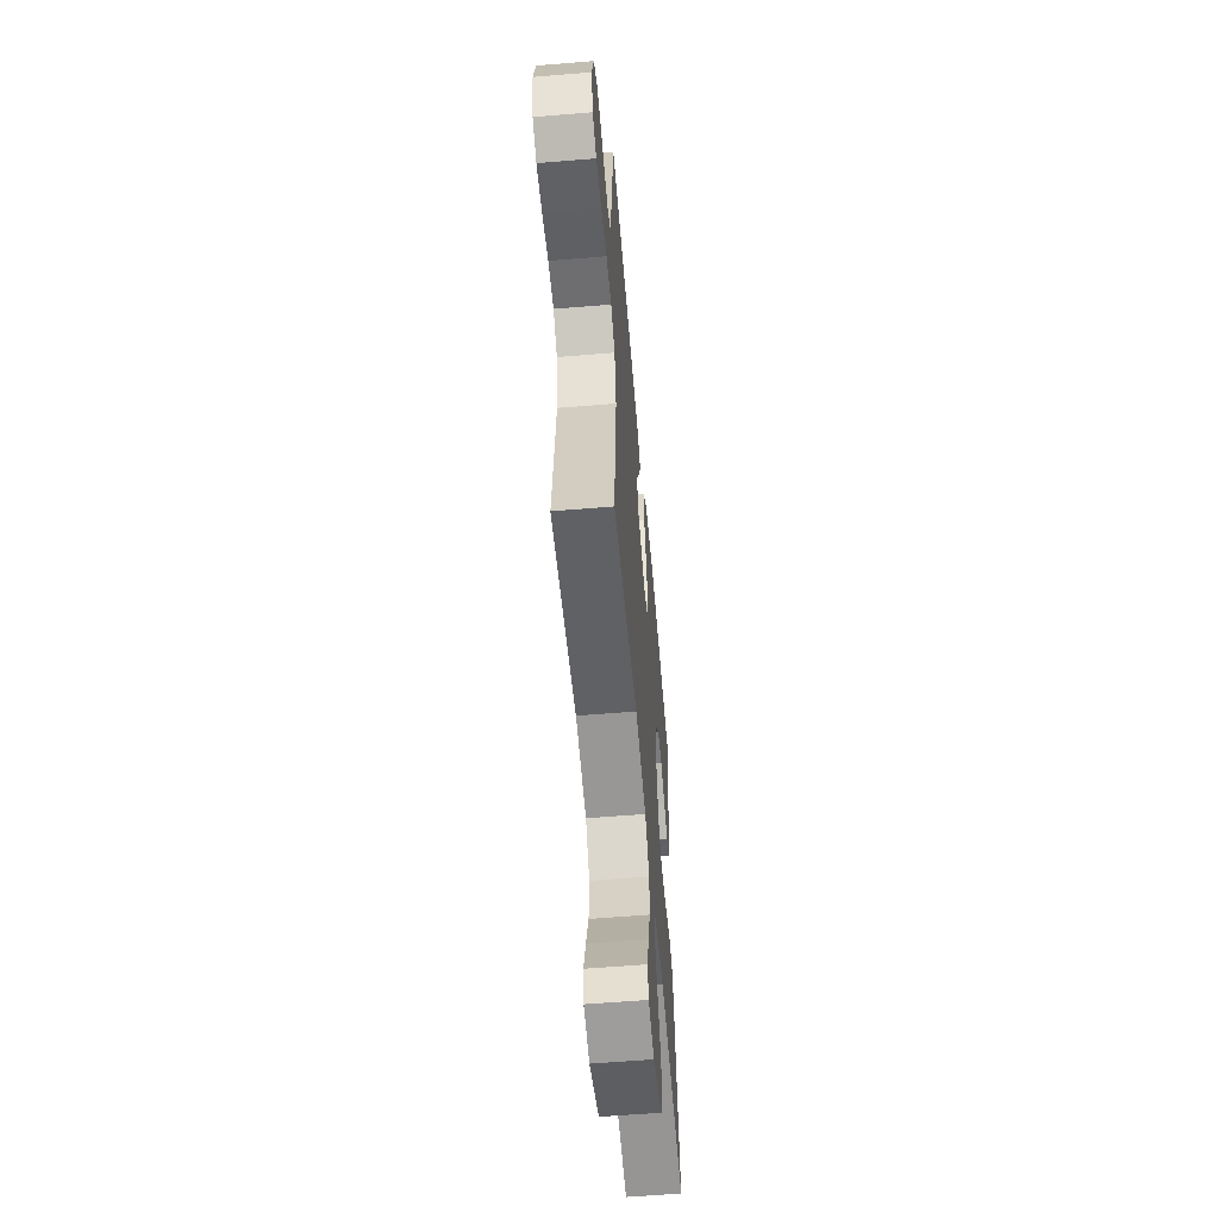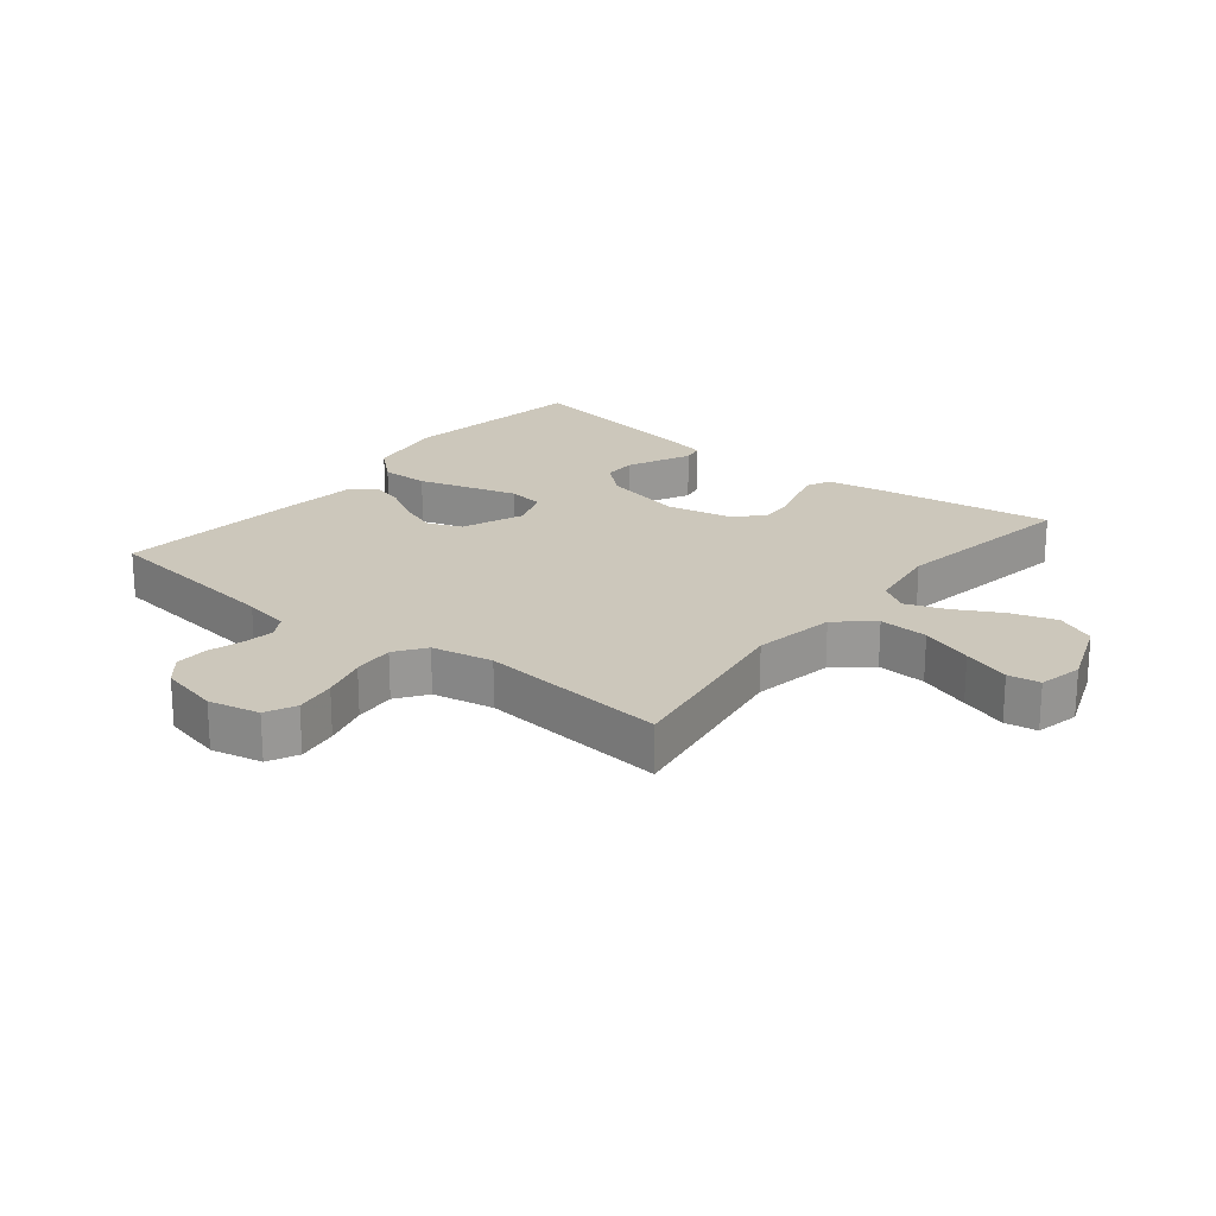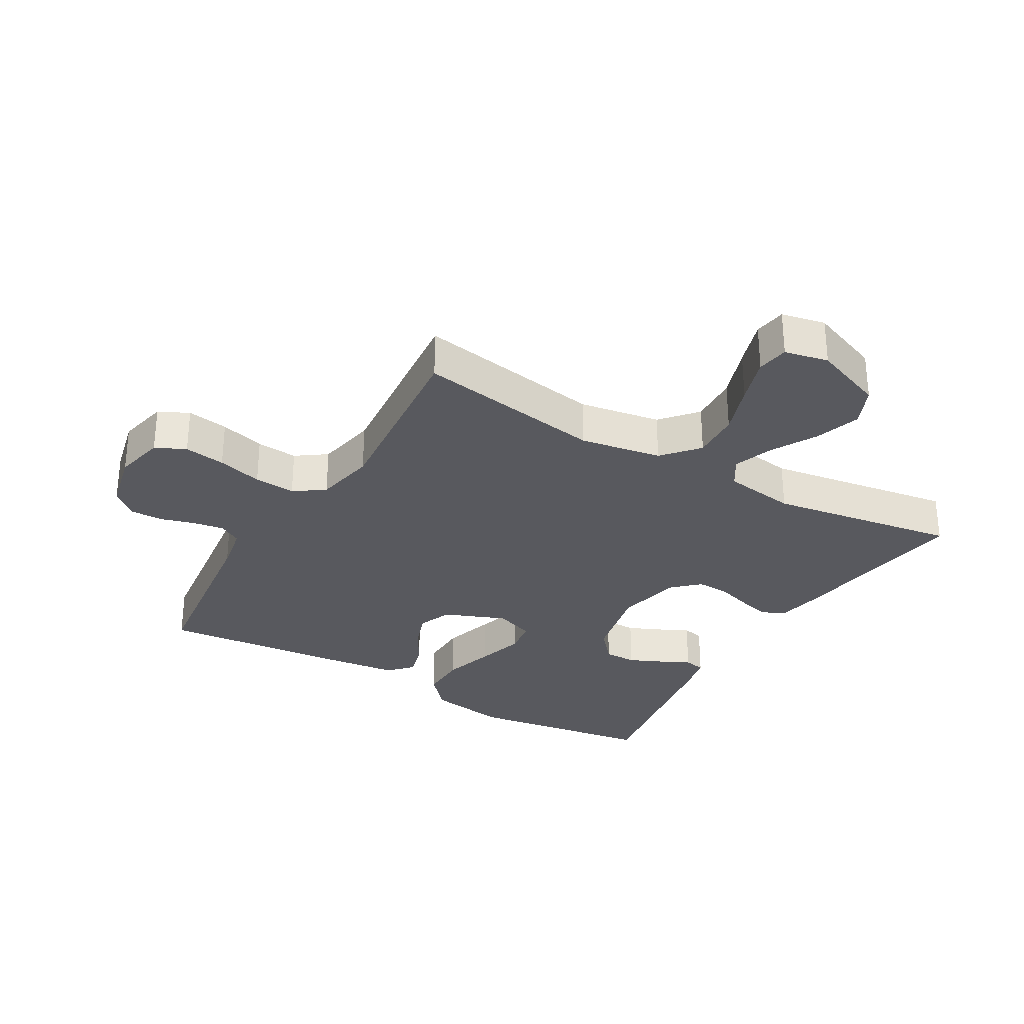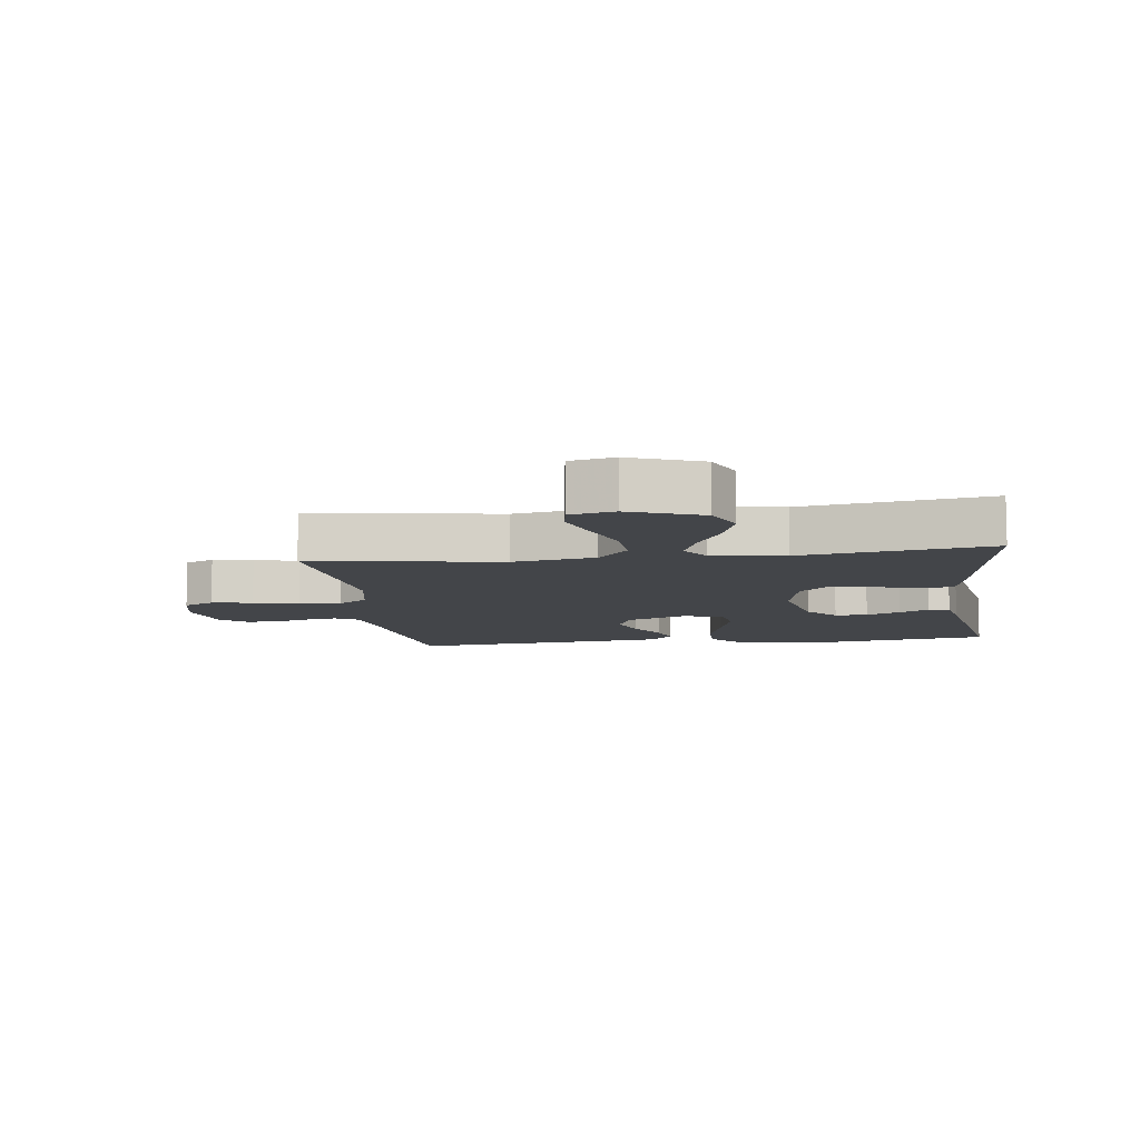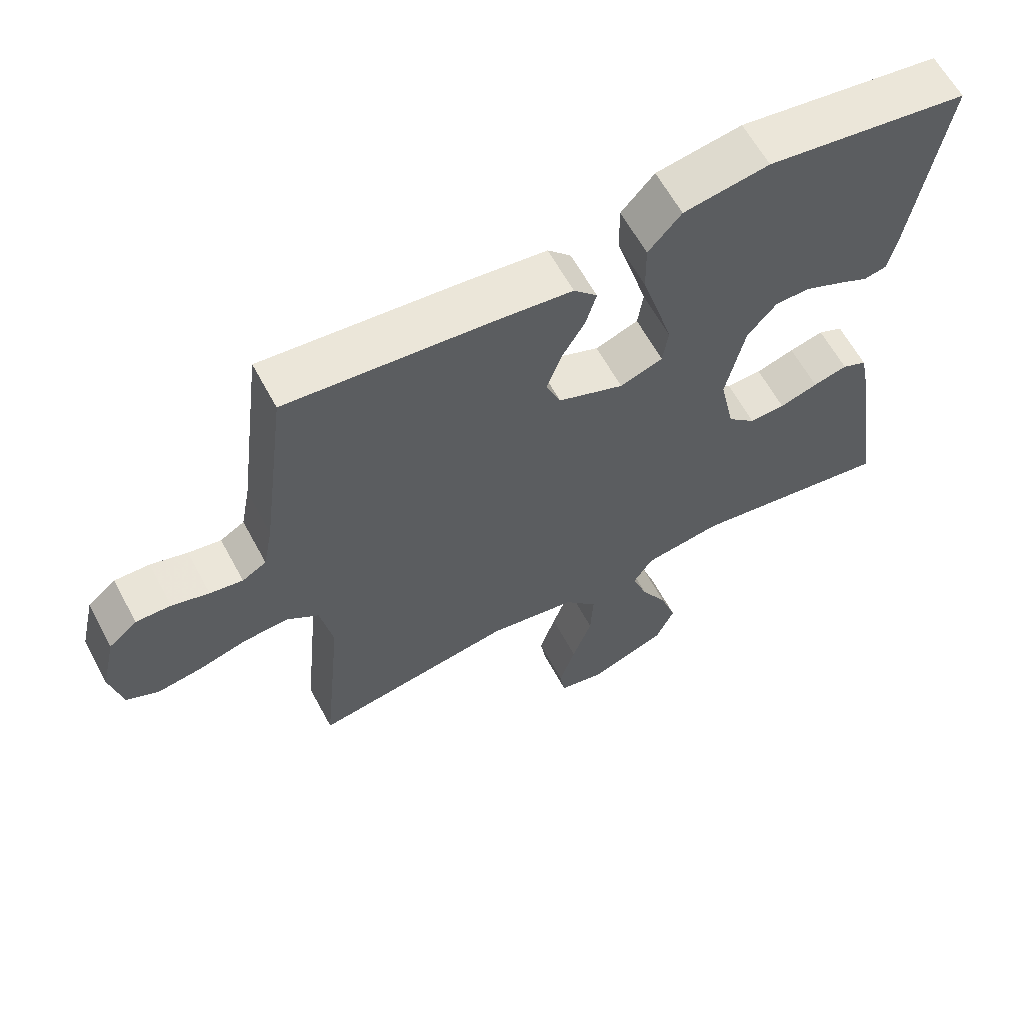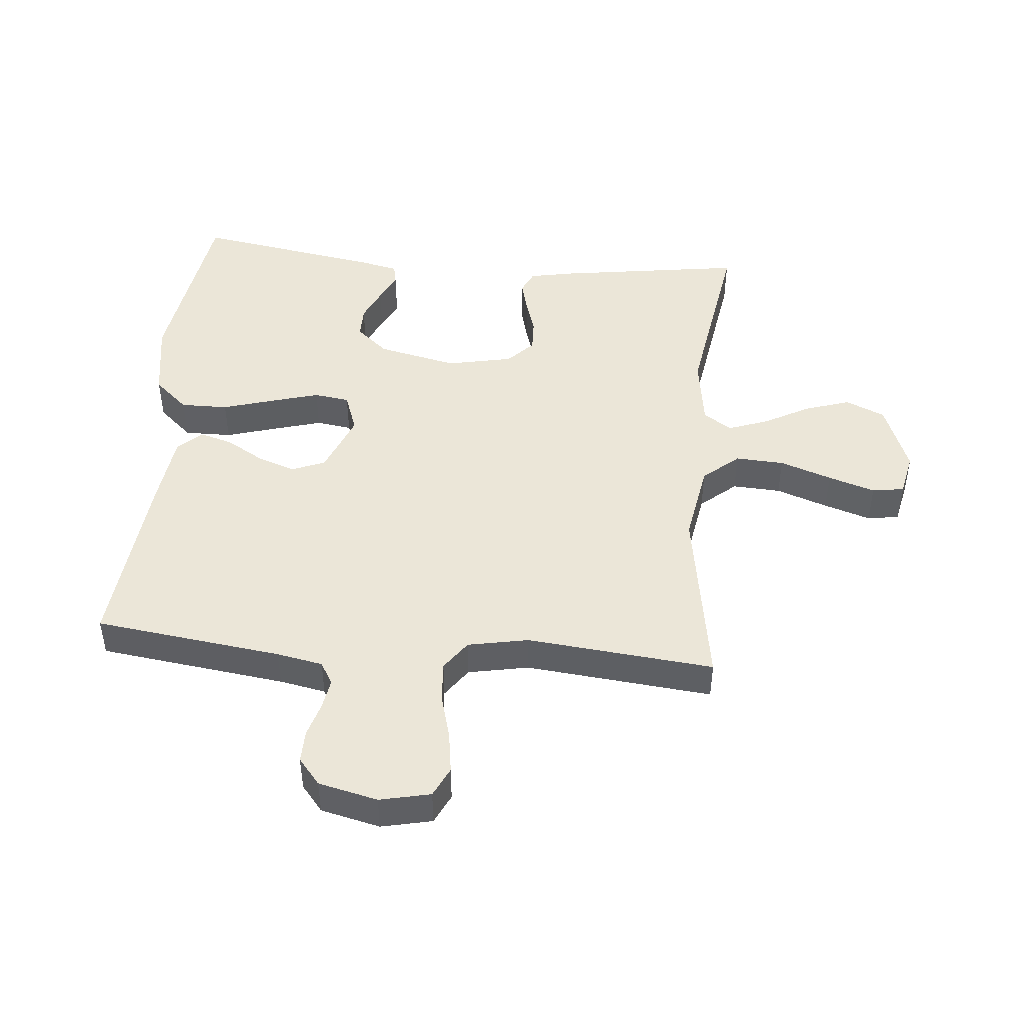
<metadata>
{"format":"obj","ext":"obj","renderer":"f3d","projection":"perspective","resolution":1024,"background":"white","views":[{"elev":-58.7,"azim":94.9,"up":"+Z"},{"elev":21.6,"azim":128.9,"up":"+Y"},{"elev":-30.3,"azim":149.7,"up":"+Y"},{"elev":-8.9,"azim":-172.4,"up":"+Y"},{"elev":62.2,"azim":151.7,"up":"+Z"},{"elev":46.3,"azim":95.3,"up":"+Y"}]}
</metadata>
<code>
v 0.5 0.07 0.5
v 0.538 0.07 0.2
v 0.552 0.07 0.126
v 0.588 0.07 0.105
v 0.637 0.07 0.113
v 0.692 0.07 0.129
v 0.744 0.07 0.13
v 0.786 0.07 0.095
v 0.808 0.07 0
v 0.79 0.07 -0.081
v 0.742 0.07 -0.104
v 0.676 0.07 -0.094
v 0.604 0.07 -0.074
v 0.538 0.07 -0.069
v 0.49 0.07 -0.103
v 0.471 0.07 -0.2
v 0.5 0.07 -0.5
v 0.2 0.07 -0.451
v 0.07 0.07 -0.473
v 0.021 0.07 -0.53
v 0.025 0.07 -0.608
v 0.054 0.07 -0.691
v 0.078 0.07 -0.766
v 0.07 0.07 -0.817
v 0 0.07 -0.832
v -0.114 0.07 -0.788
v -0.142 0.07 -0.725
v -0.118 0.07 -0.652
v -0.078 0.07 -0.579
v -0.055 0.07 -0.516
v -0.084 0.07 -0.47
v -0.2 0.07 -0.453
v -0.5 0.07 -0.5
v -0.455 0.07 -0.2
v -0.441 0.07 -0.129
v -0.404 0.07 -0.112
v -0.353 0.07 -0.125
v -0.296 0.07 -0.143
v -0.243 0.07 -0.145
v -0.201 0.07 -0.105
v -0.179 0.07 0
v -0.207 0.07 0.128
v -0.251 0.07 0.179
v -0.303 0.07 0.179
v -0.357 0.07 0.155
v -0.404 0.07 0.132
v -0.438 0.07 0.139
v -0.451 0.07 0.2
v -0.5 0.07 0.5
v -0.2 0.07 0.544
v -0.073 0.07 0.523
v -0.024 0.07 0.468
v -0.025 0.07 0.392
v -0.05 0.07 0.309
v -0.072 0.07 0.233
v -0.064 0.07 0.176
v 0 0.07 0.153
v 0.098 0.07 0.192
v 0.12 0.07 0.246
v 0.098 0.07 0.307
v 0.063 0.07 0.367
v 0.048 0.07 0.42
v 0.083 0.07 0.457
v 0.2 0.07 0.471
v 0.5 0 0.5
v 0.538 0 0.2
v 0.552 0 0.126
v 0.588 0 0.105
v 0.637 0 0.113
v 0.692 0 0.129
v 0.744 0 0.13
v 0.786 0 0.095
v 0.808 0 0
v 0.79 0 -0.081
v 0.742 0 -0.104
v 0.676 0 -0.094
v 0.604 0 -0.074
v 0.538 0 -0.069
v 0.49 0 -0.103
v 0.471 0 -0.2
v 0.5 0 -0.5
v 0.2 0 -0.451
v 0.07 0 -0.473
v 0.021 0 -0.53
v 0.025 0 -0.608
v 0.054 0 -0.691
v 0.078 0 -0.766
v 0.07 0 -0.817
v 0 0 -0.832
v -0.114 0 -0.788
v -0.142 0 -0.725
v -0.118 0 -0.652
v -0.078 0 -0.579
v -0.055 0 -0.516
v -0.084 0 -0.47
v -0.2 0 -0.453
v -0.5 0 -0.5
v -0.455 0 -0.2
v -0.441 0 -0.129
v -0.404 0 -0.112
v -0.353 0 -0.125
v -0.296 0 -0.143
v -0.243 0 -0.145
v -0.201 0 -0.105
v -0.179 0 0
v -0.207 0 0.128
v -0.251 0 0.179
v -0.303 0 0.179
v -0.357 0 0.155
v -0.404 0 0.132
v -0.438 0 0.139
v -0.451 0 0.2
v -0.5 0 0.5
v -0.2 0 0.544
v -0.073 0 0.523
v -0.024 0 0.468
v -0.025 0 0.392
v -0.05 0 0.309
v -0.072 0 0.233
v -0.064 0 0.176
v 0 0 0.153
v 0.098 0 0.192
v 0.12 0 0.246
v 0.098 0 0.307
v 0.063 0 0.367
v 0.048 0 0.42
v 0.083 0 0.457
v 0.2 0 0.471
f 63 64 1 2
f 60 61 62 63
f 59 60 63 2
f 58 59 2 3
f 57 58 3 4
f 51 52 53 54
f 51 54 55
f 50 51 55
f 49 50 55 56
f 45 46 47 48
f 44 45 48 49
f 43 44 49
f 42 43 49 56
f 35 36 37 38
f 33 34 35 38
f 32 33 38 39
f 31 32 39 40
f 26 27 28 29
f 26 29 30
f 25 26 30
f 24 25 30
f 21 22 23 24
f 21 24 30
f 20 21 30 31
f 16 17 18
f 15 16 18 19
f 10 11 12 13
f 10 13 14
f 9 10 14
f 8 9 14
f 5 6 7 8
f 4 5 8 14
f 57 4 14 15
f 41 42 56 57
f 19 20 31 40
f 40 41 57
f 15 19 40 57
f 66 65 128 127
f 127 126 125 124
f 66 127 124 123
f 67 66 123 122
f 68 67 122 121
f 118 117 116 115
f 119 118 115
f 119 115 114
f 120 119 114 113
f 112 111 110 109
f 113 112 109 108
f 113 108 107
f 120 113 107 106
f 102 101 100 99
f 102 99 98 97
f 103 102 97 96
f 104 103 96 95
f 93 92 91 90
f 94 93 90
f 94 90 89
f 94 89 88
f 88 87 86 85
f 94 88 85
f 95 94 85 84
f 82 81 80
f 83 82 80 79
f 77 76 75 74
f 78 77 74
f 78 74 73
f 78 73 72
f 72 71 70 69
f 78 72 69 68
f 79 78 68 121
f 121 120 106 105
f 104 95 84 83
f 121 105 104
f 121 104 83 79
f 1 65 66 2
f 2 66 67 3
f 3 67 68 4
f 4 68 69 5
f 5 69 70 6
f 6 70 71 7
f 7 71 72 8
f 8 72 73 9
f 9 73 74 10
f 10 74 75 11
f 11 75 76 12
f 12 76 77 13
f 13 77 78 14
f 14 78 79 15
f 15 79 80 16
f 16 80 81 17
f 17 81 82 18
f 18 82 83 19
f 19 83 84 20
f 20 84 85 21
f 21 85 86 22
f 22 86 87 23
f 23 87 88 24
f 24 88 89 25
f 25 89 90 26
f 26 90 91 27
f 27 91 92 28
f 28 92 93 29
f 29 93 94 30
f 30 94 95 31
f 31 95 96 32
f 32 96 97 33
f 33 97 98 34
f 34 98 99 35
f 35 99 100 36
f 36 100 101 37
f 37 101 102 38
f 38 102 103 39
f 39 103 104 40
f 40 104 105 41
f 41 105 106 42
f 42 106 107 43
f 43 107 108 44
f 44 108 109 45
f 45 109 110 46
f 46 110 111 47
f 47 111 112 48
f 48 112 113 49
f 49 113 114 50
f 50 114 115 51
f 51 115 116 52
f 52 116 117 53
f 53 117 118 54
f 54 118 119 55
f 55 119 120 56
f 56 120 121 57
f 57 121 122 58
f 58 122 123 59
f 59 123 124 60
f 60 124 125 61
f 61 125 126 62
f 62 126 127 63
f 63 127 128 64
f 64 128 65 1

</code>
